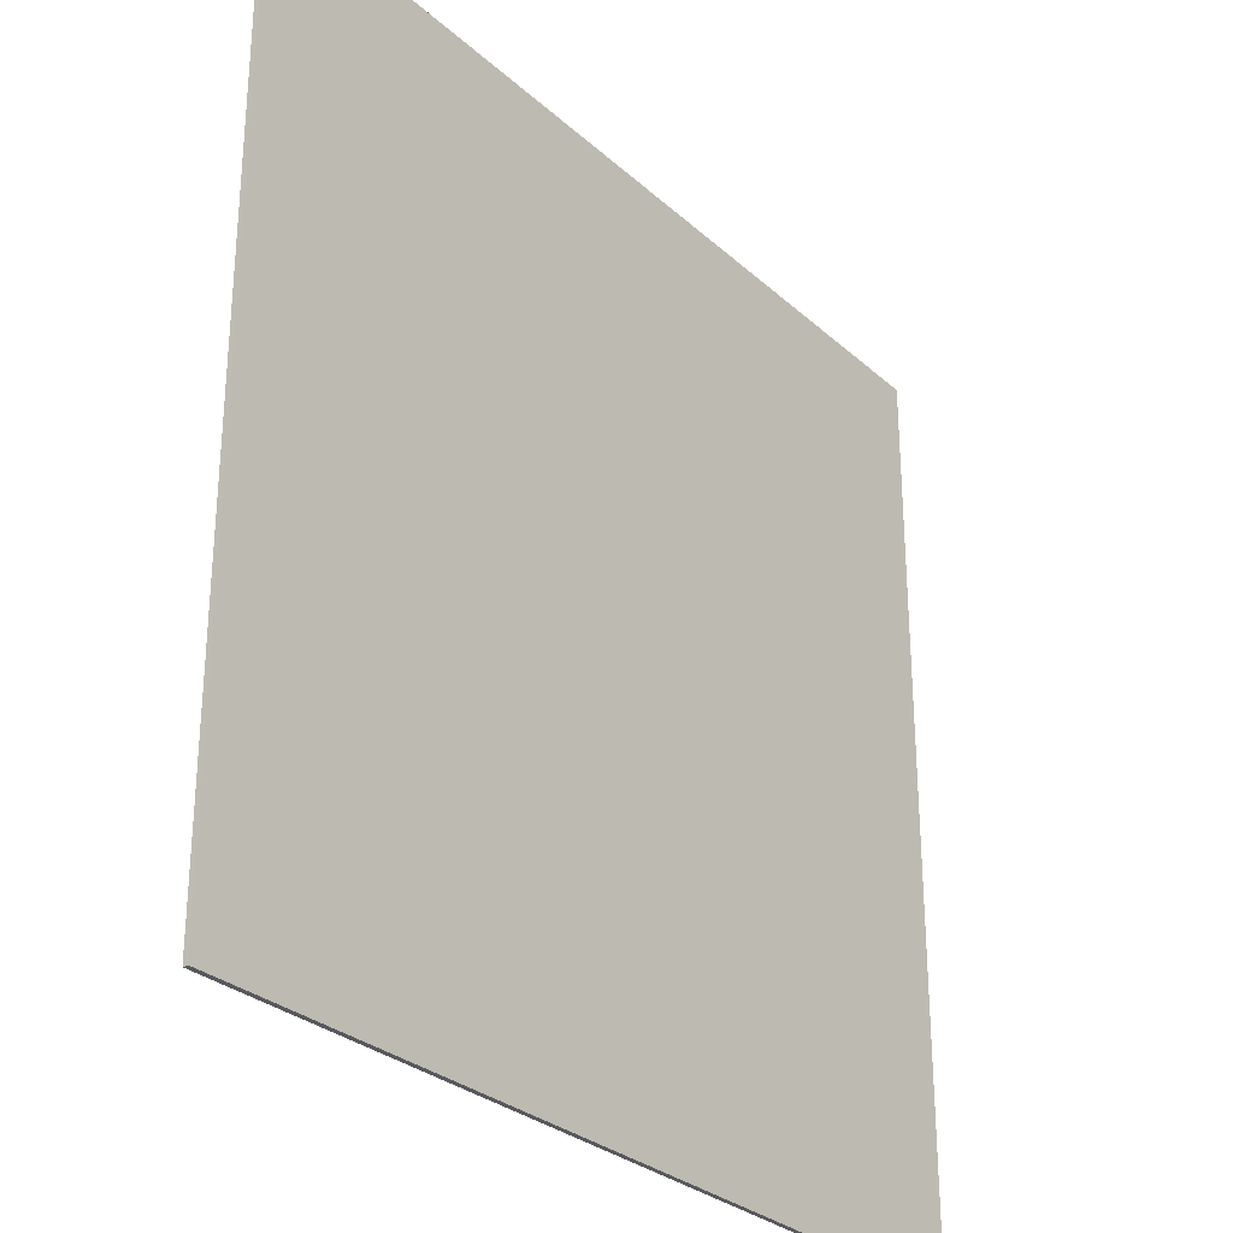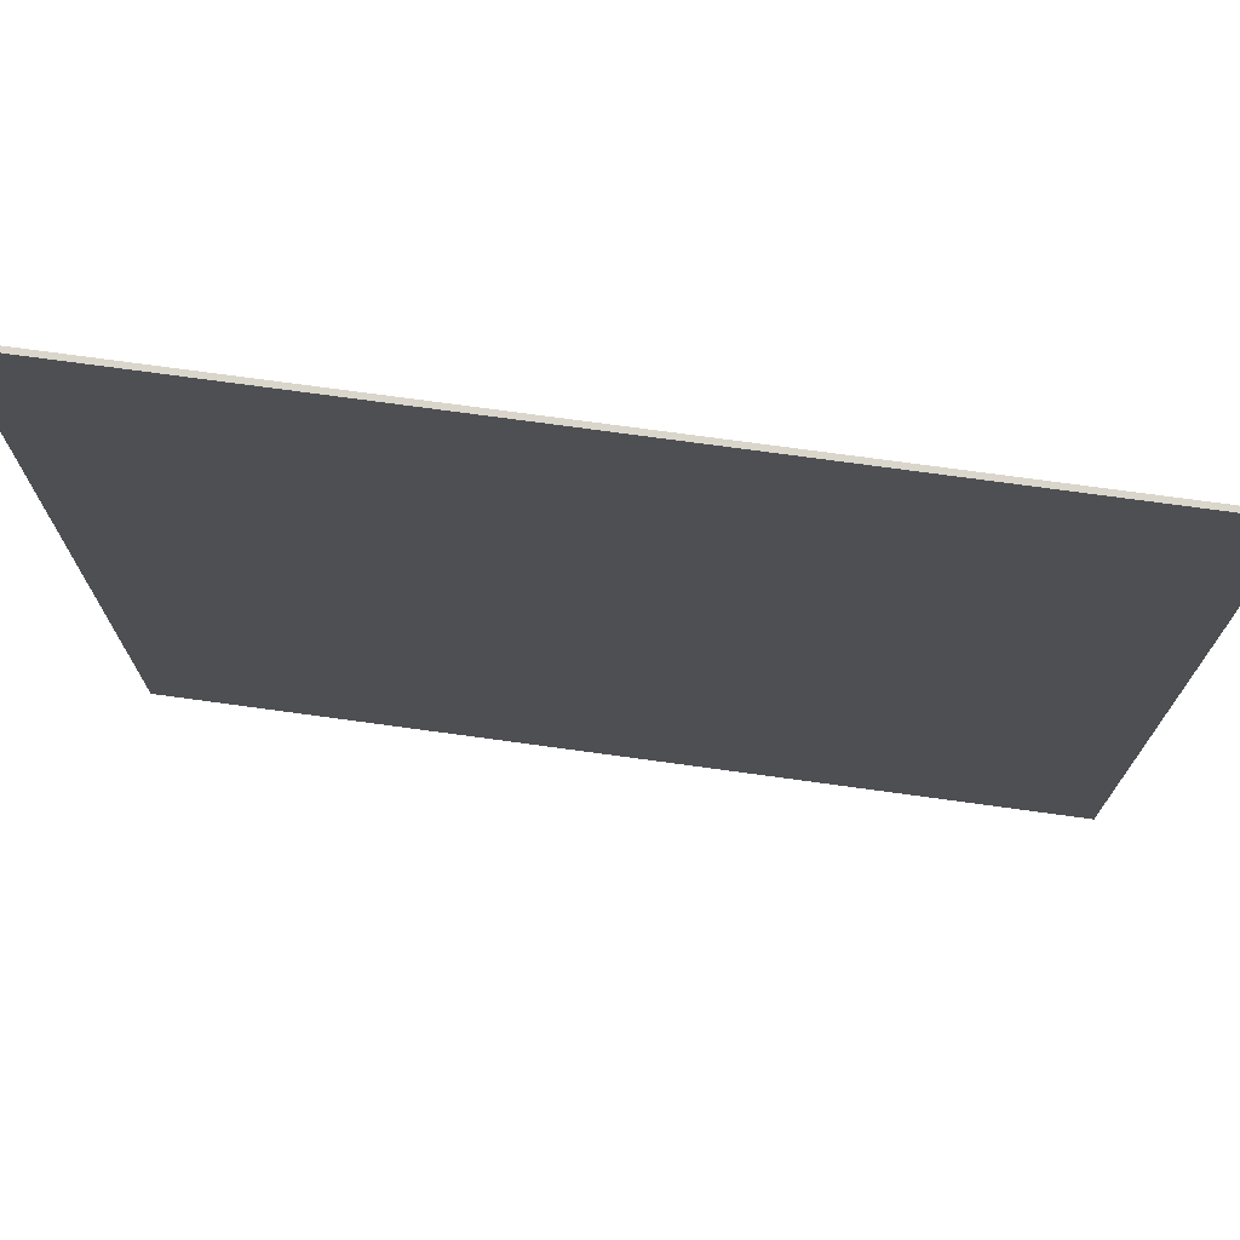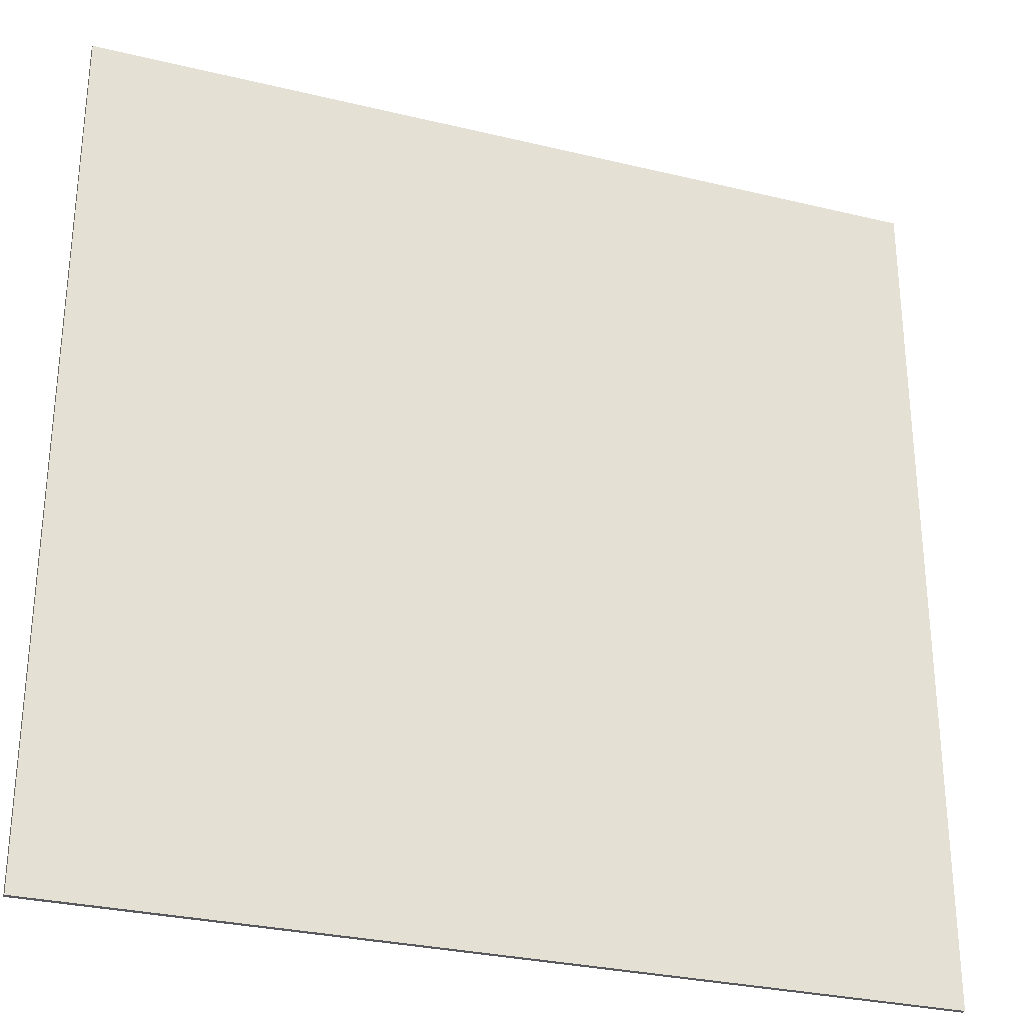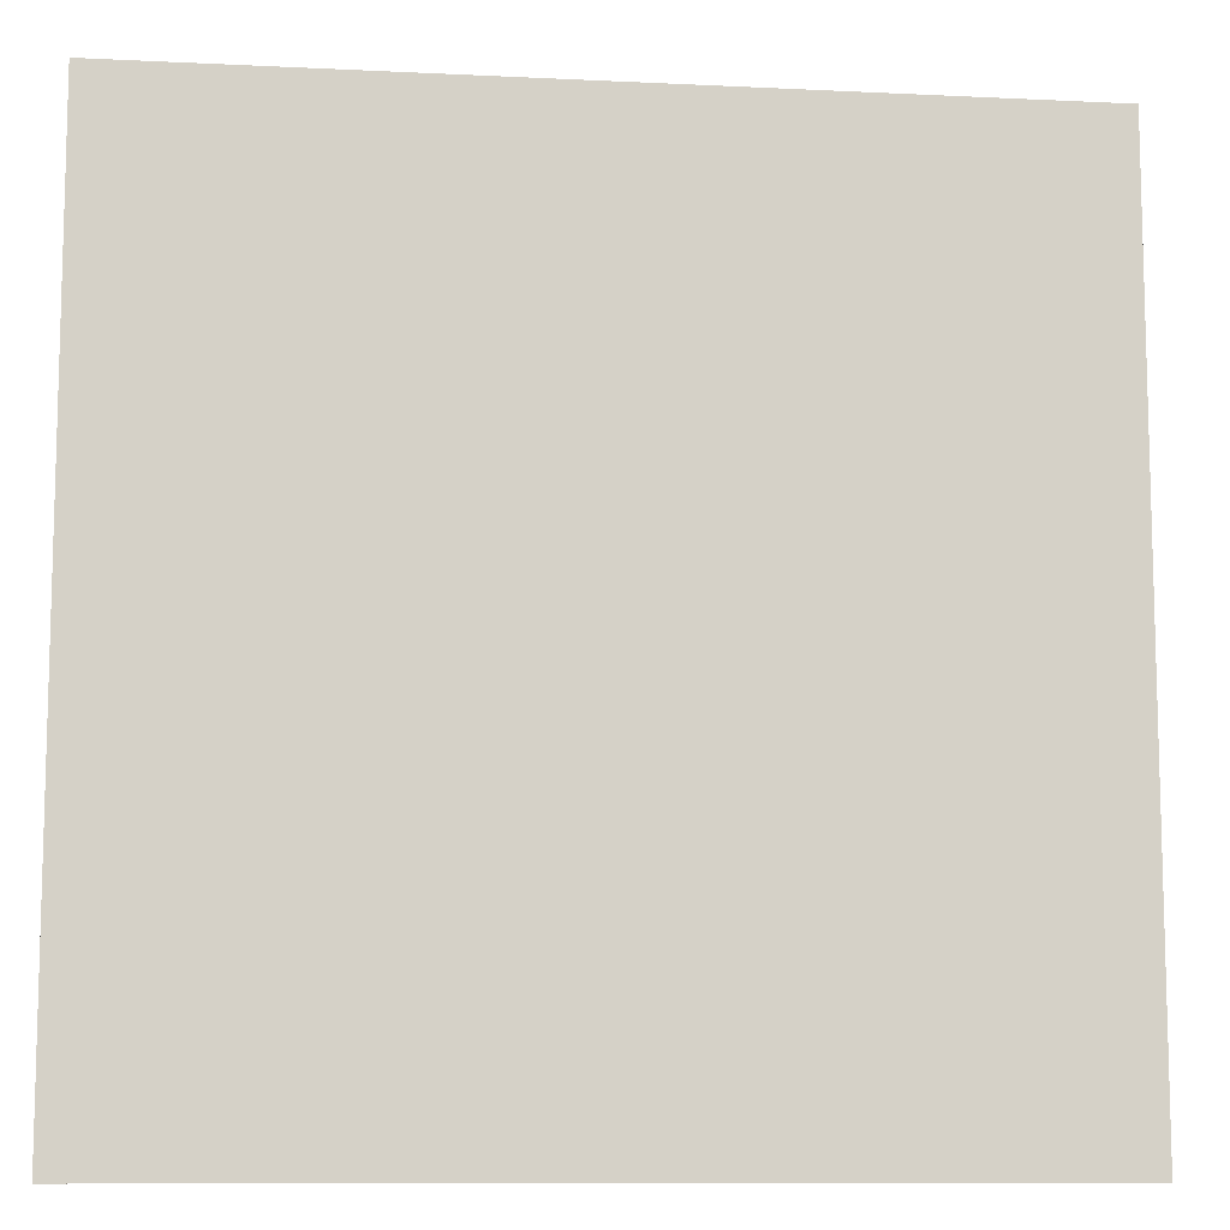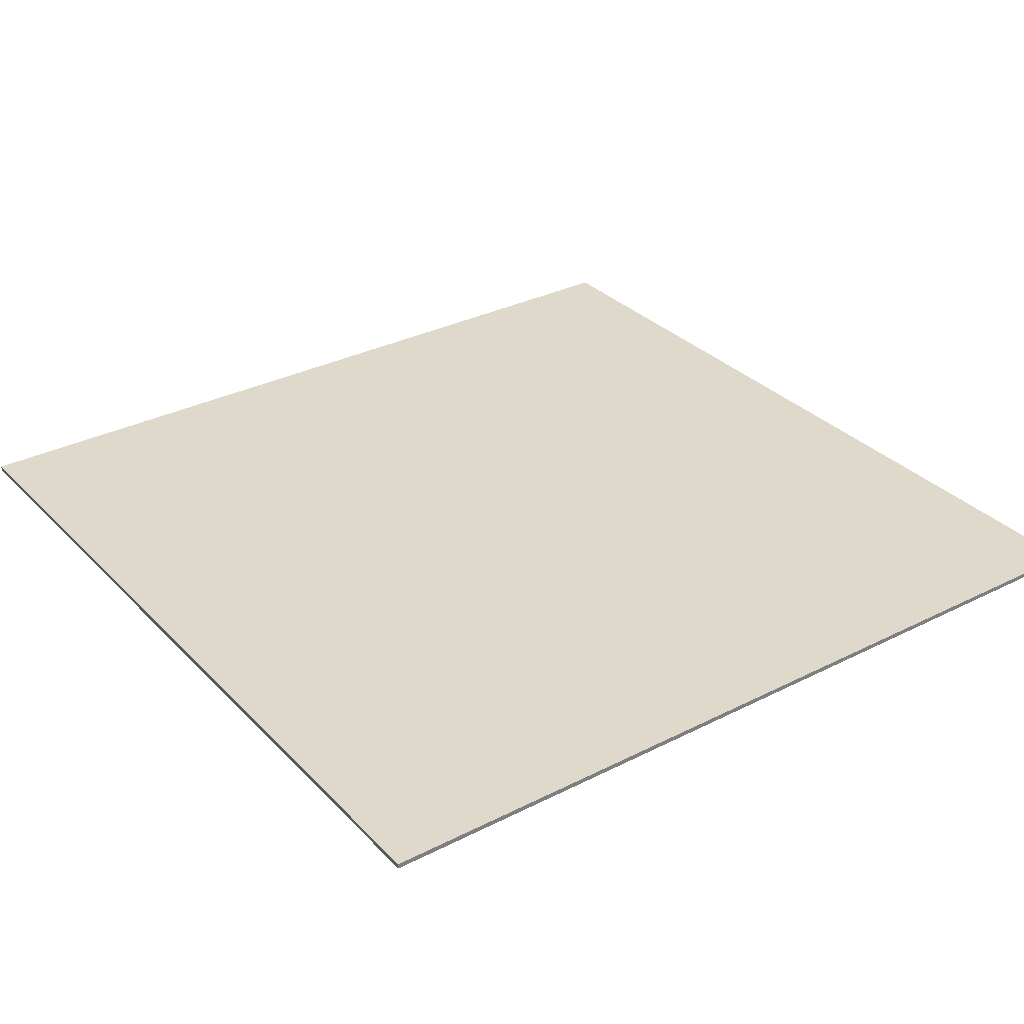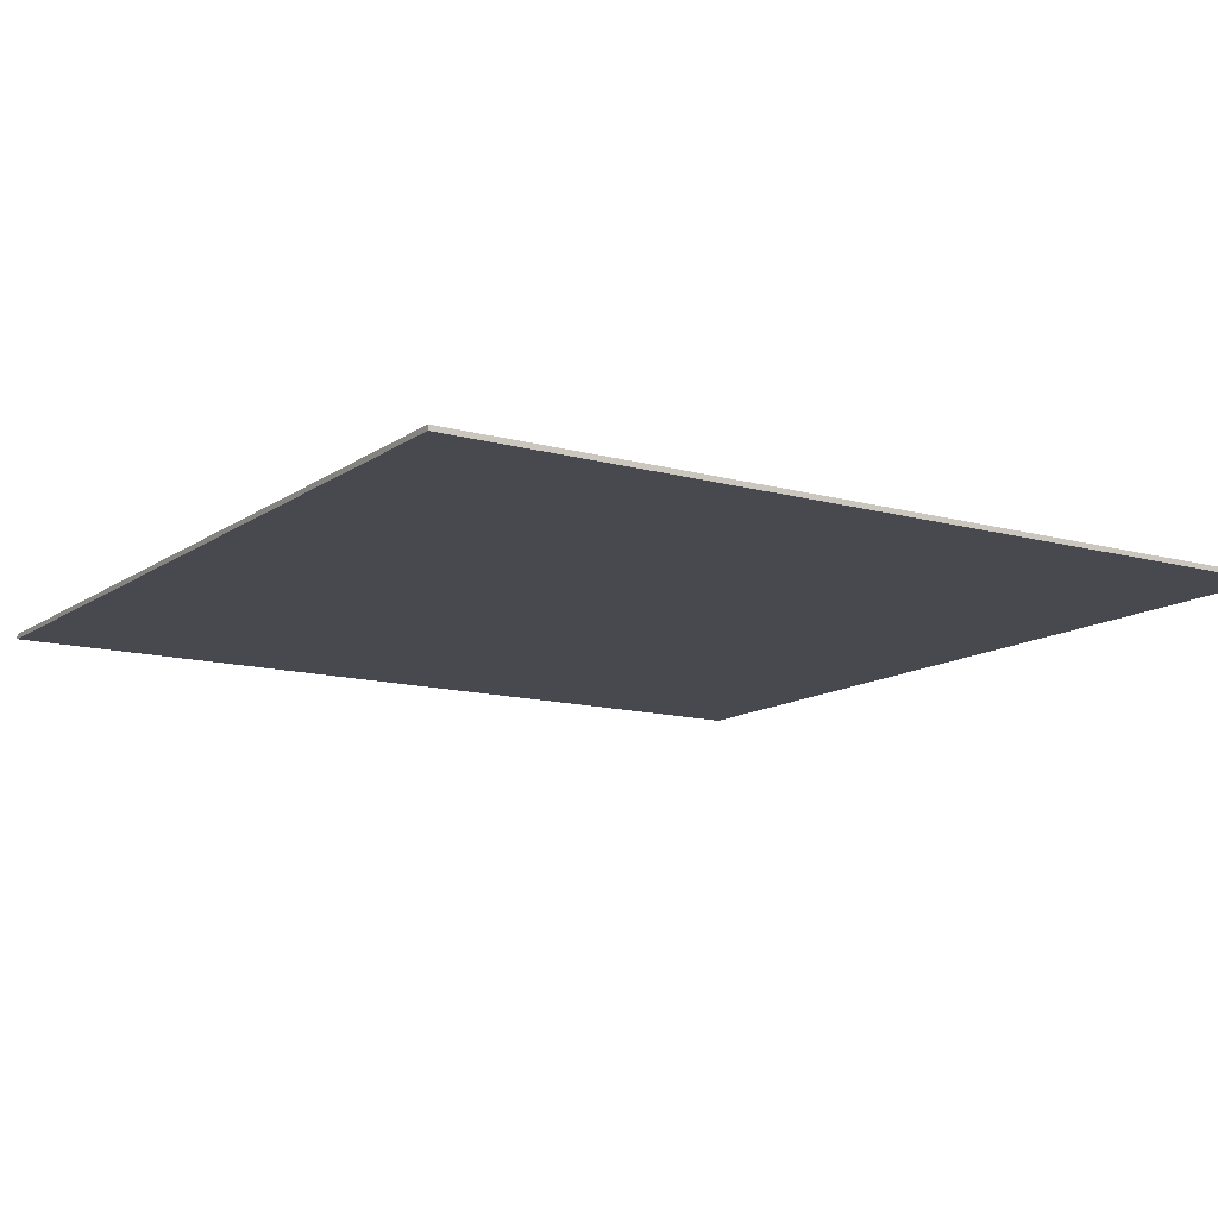
<metadata>
{"format":"obj","ext":"obj","renderer":"f3d","projection":"perspective","resolution":1024,"background":"white","views":[{"elev":-29.1,"azim":127.4,"up":"+Z"},{"elev":73.8,"azim":-172.2,"up":"+Z"},{"elev":-29.4,"azim":-19.7,"up":"+Z"},{"elev":-10.1,"azim":172.9,"up":"+Z"},{"elev":31.7,"azim":-125.6,"up":"+Y"},{"elev":-12.7,"azim":57.2,"up":"+Y"}]}
</metadata>
<code>
o Plane.001
v -4.984 -0.01245 5.009
v 4.971 -0.01245 5.009
v -4.984 -0.01245 -5.004
v 4.971 -0.01245 -5.004
v -4.984 -0.06922 -5.004
v -4.984 -0.06922 5.009
v 4.971 -0.06922 5.009
v 4.971 -0.06922 -5.004
f 1 3 4 2
f 6 7 8 5
f 2 4 8 7
f 3 1 6 5
f 4 3 5 8
f 1 2 7 6

</code>
